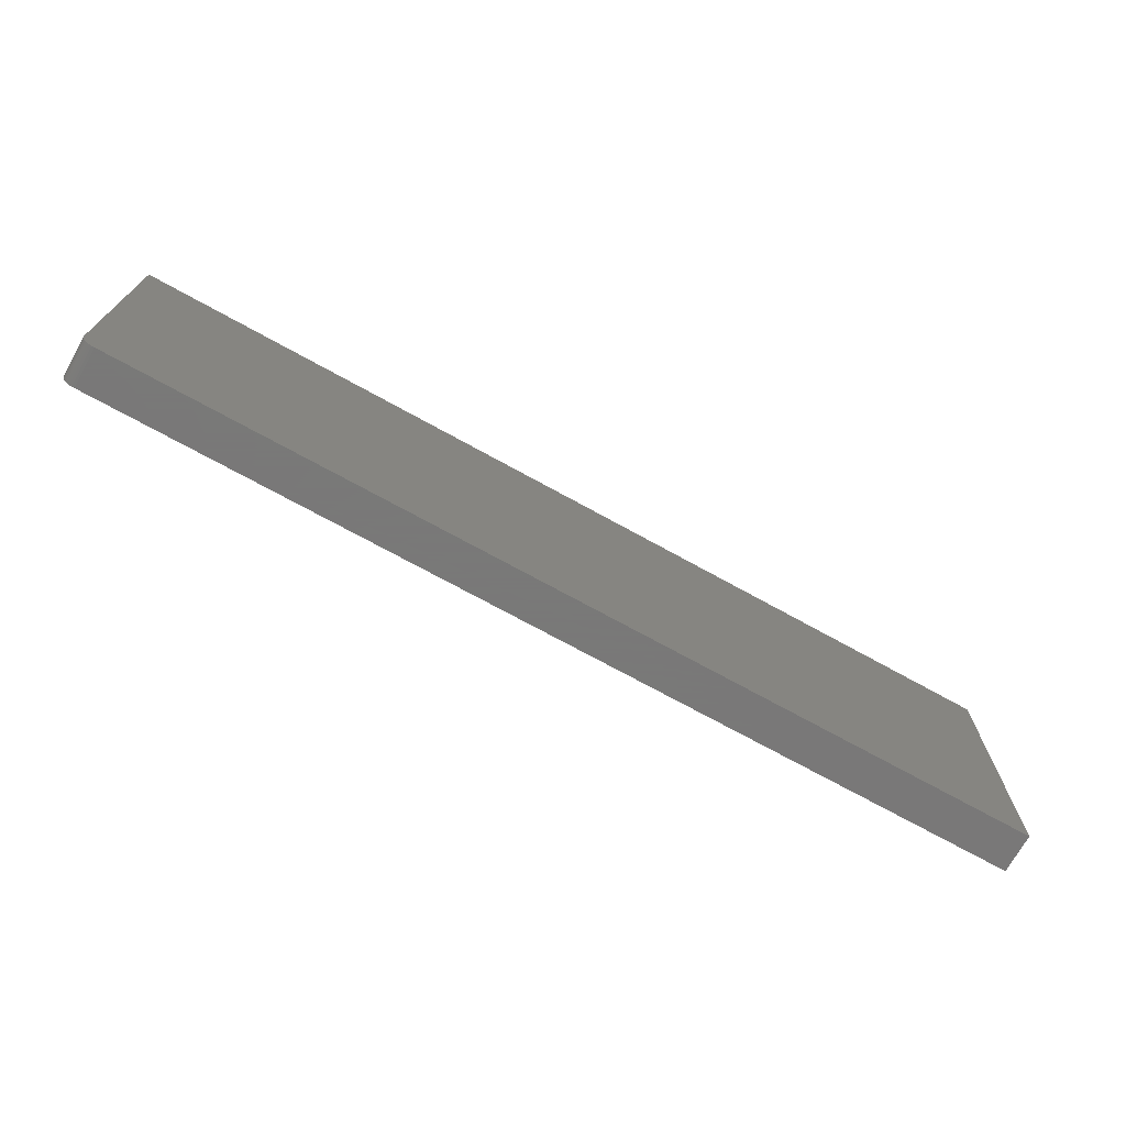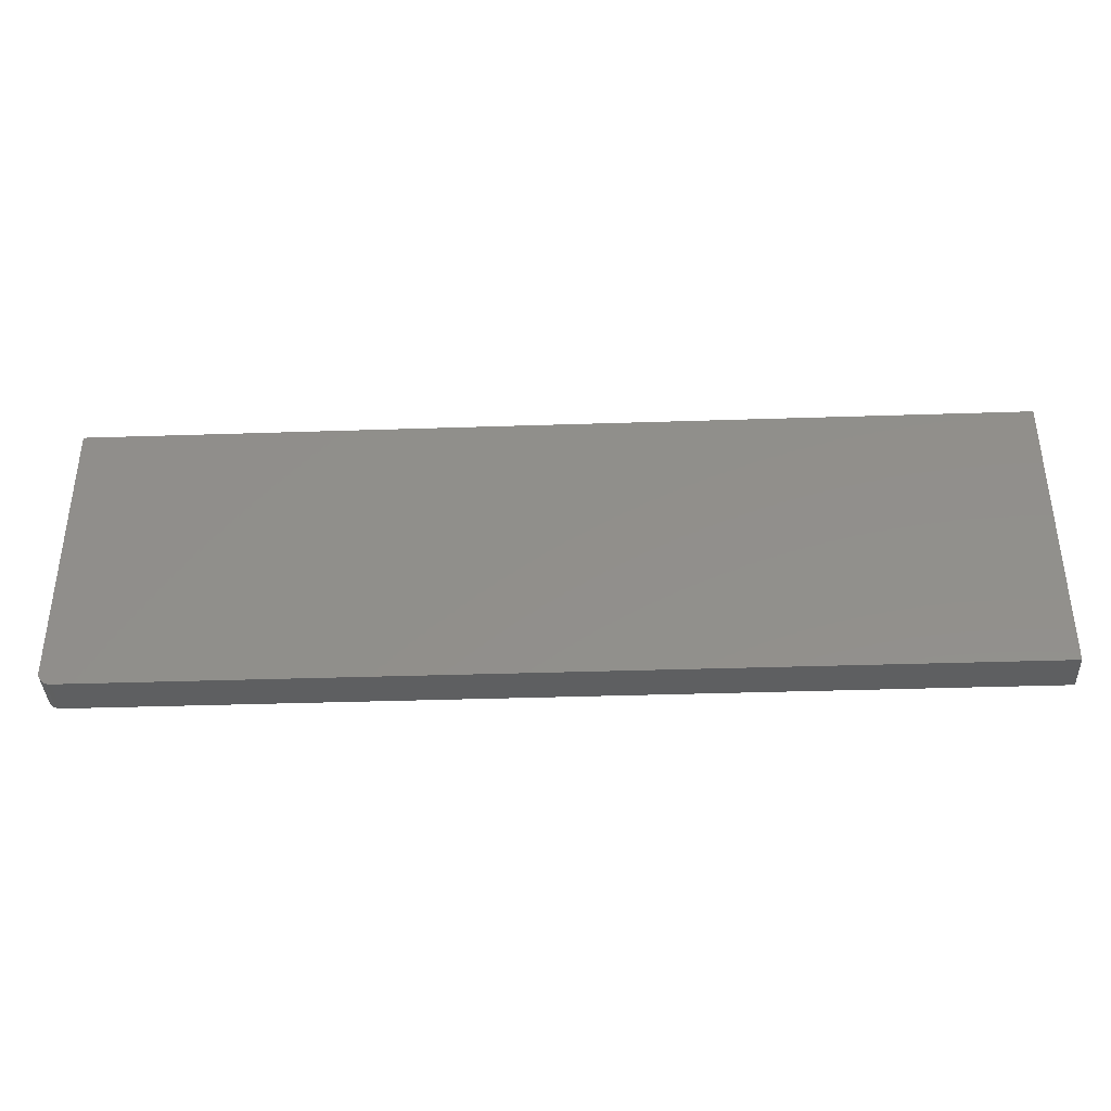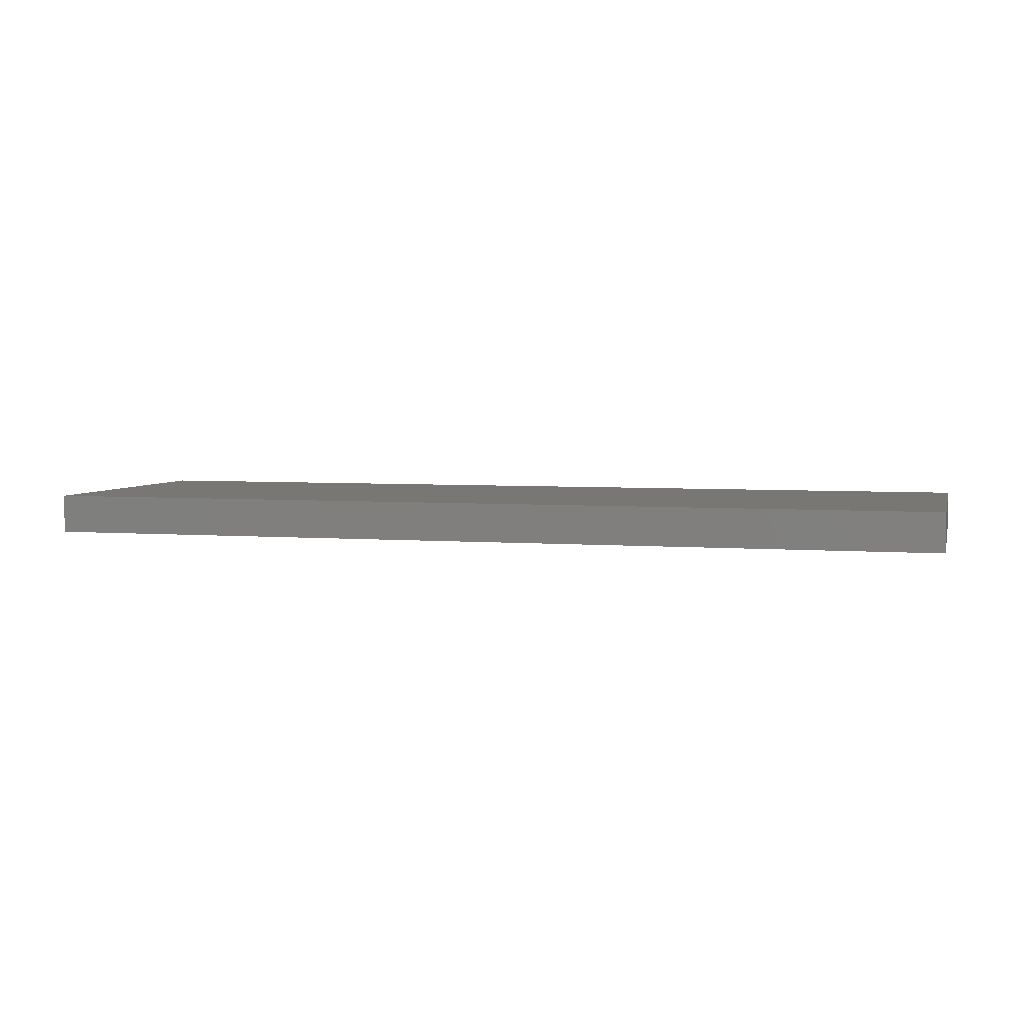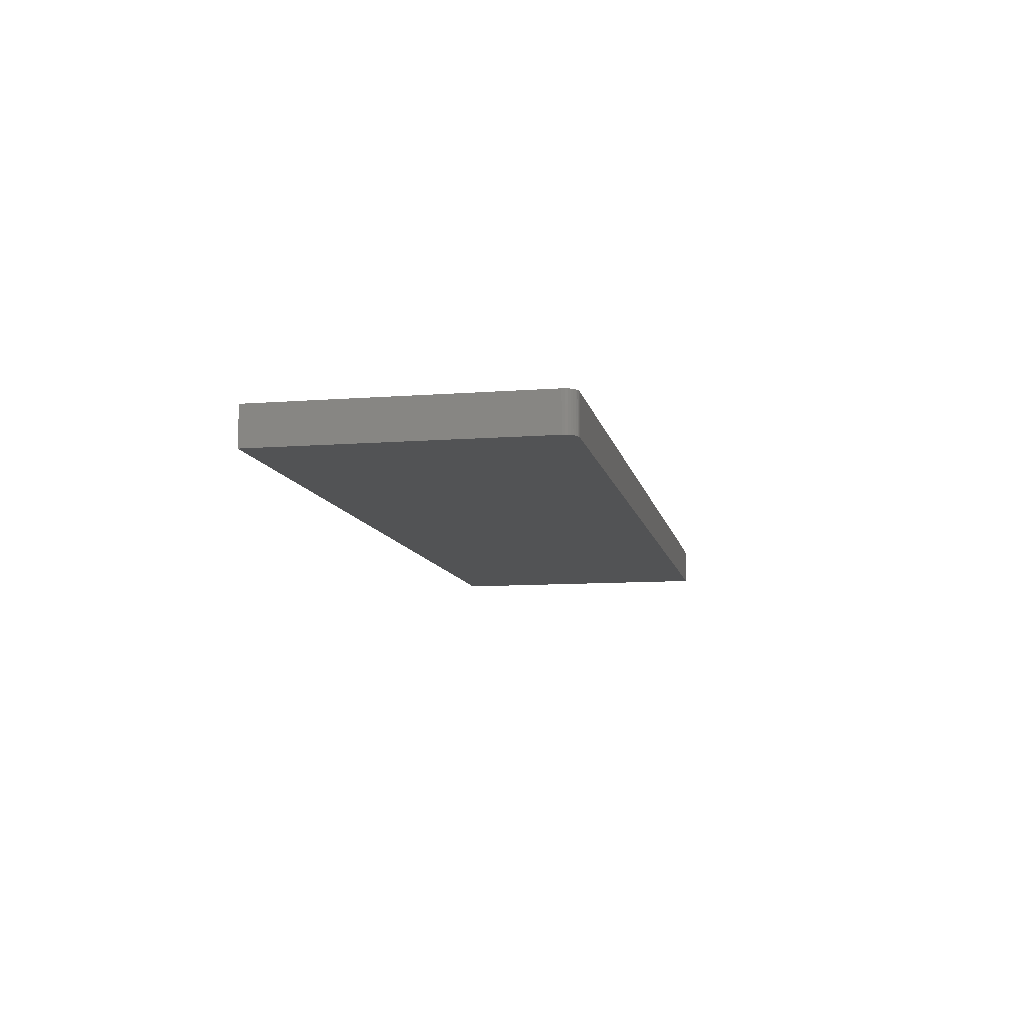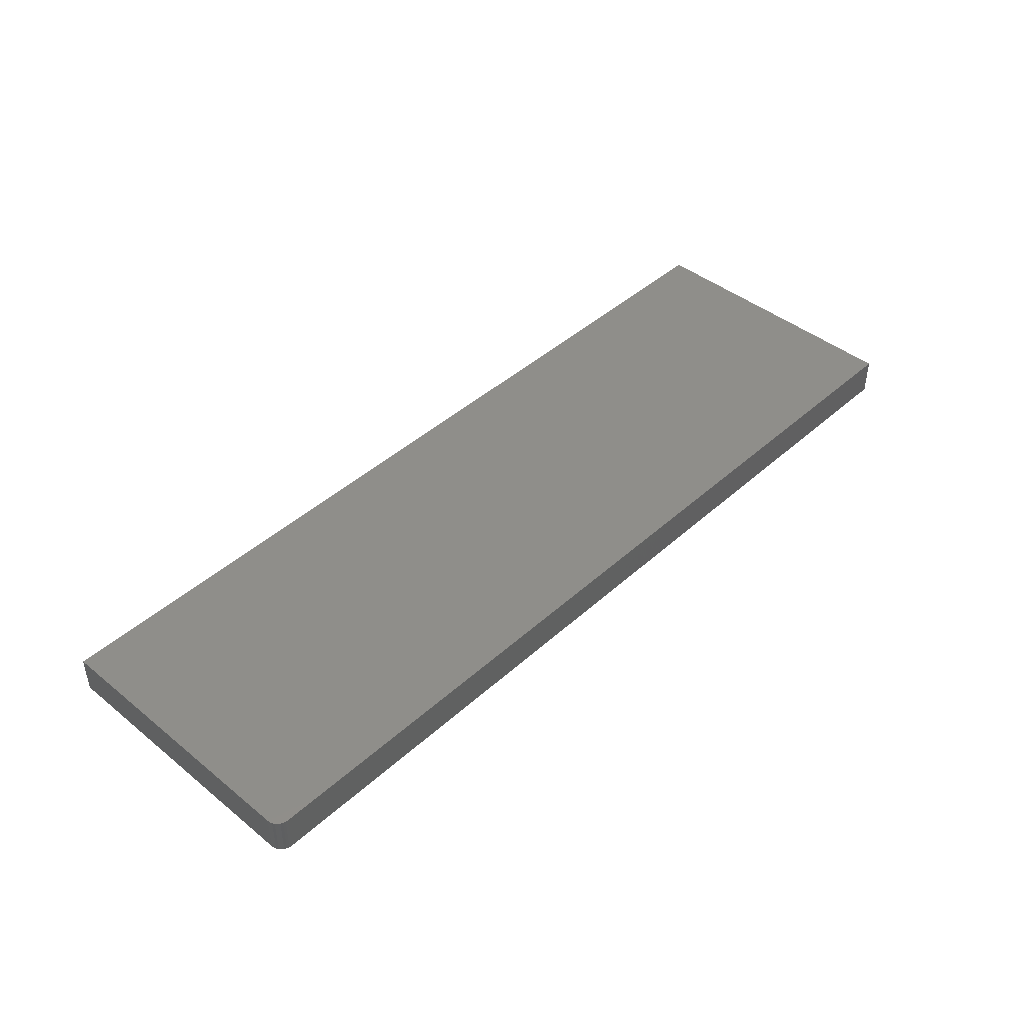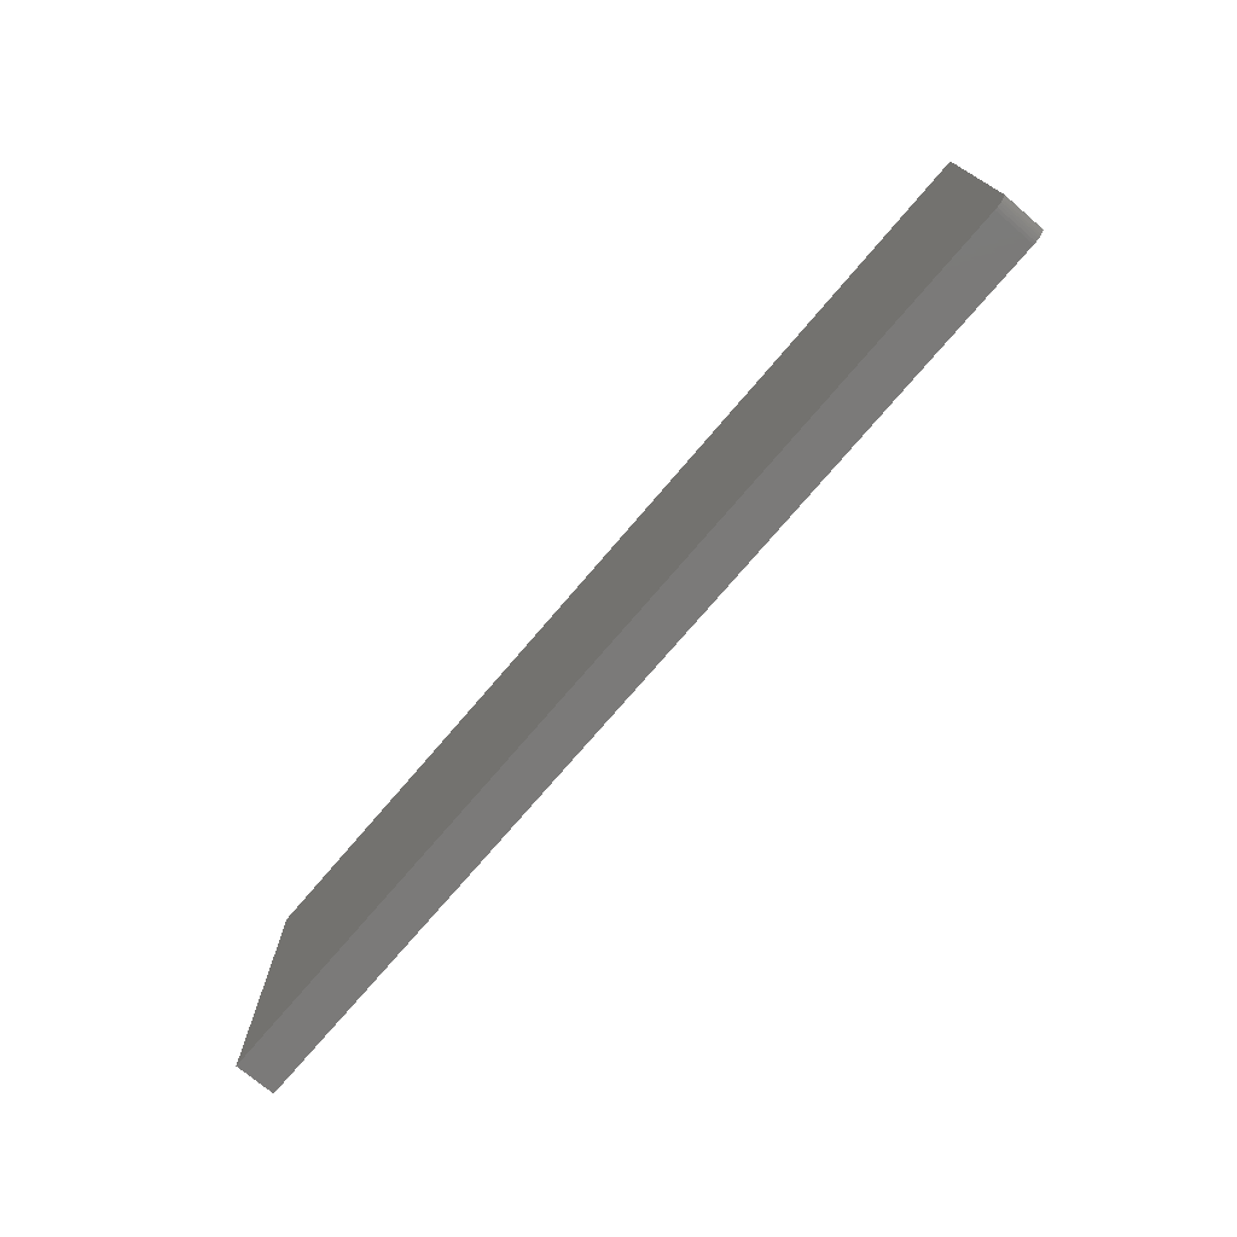
<metadata>
{"format":"stl","ext":"stl","renderer":"f3d","projection":"perspective","resolution":1024,"background":"white","views":[{"elev":-71.5,"azim":151.0,"up":"+Z"},{"elev":-37.9,"azim":-177.6,"up":"+Z"},{"elev":4.4,"azim":14.6,"up":"+Y"},{"elev":-9.9,"azim":101.2,"up":"+Y"},{"elev":43.6,"azim":133.5,"up":"+Y"},{"elev":-73.5,"azim":49.7,"up":"+Z"}]}
</metadata>
<code>
# stl→obj: 24 verts, 44 faces
v 0.7344 -0.04688 -0.1641
v 0.7374 -0.04688 -0.1638
v 0.7404 -0.04688 -0.1629
v -0.3594 -0.04688 0.1863
v -0.3594 -0.04688 -0.1641
v 0.7488 -0.04688 -0.1544
v 0.7497 -0.04688 -0.1515
v 0.75 -0.04688 -0.1484
v 0.75 -0.04688 0.1863
v 0.7431 -0.04688 -0.1614
v 0.7454 -0.04688 -0.1595
v 0.7474 -0.04688 -0.1571
v 0.7404 6.111e-17 -0.1629
v 0.7374 6.09e-17 -0.1638
v 0.7344 6.072e-17 -0.1641
v -0.3594 1.945e-17 0.1863
v 0.75 8.103e-17 0.1863
v 0.75 6.245e-17 -0.1484
v 0.7497 6.226e-17 -0.1515
v 0.7488 6.205e-17 -0.1544
v -0.3594 0 -0.1641
v 0.7474 6.182e-17 -0.1571
v 0.7454 6.158e-17 -0.1595
v 0.7431 6.134e-17 -0.1614
f 1 2 3
f 4 5 6
f 4 6 7
f 4 7 8
f 4 8 9
f 5 1 3
f 5 3 10
f 5 10 11
f 5 11 12
f 5 12 6
f 13 14 15
f 16 17 18
f 16 18 19
f 16 19 20
f 16 20 21
f 21 20 22
f 21 22 23
f 21 23 24
f 21 24 13
f 21 13 15
f 8 18 9
f 9 18 17
f 5 21 1
f 1 21 15
f 18 8 19
f 19 8 7
f 19 7 20
f 20 7 6
f 20 6 22
f 22 6 12
f 22 12 23
f 23 12 11
f 23 11 24
f 24 11 10
f 24 10 13
f 13 10 3
f 13 3 14
f 14 3 2
f 14 2 15
f 15 2 1
f 4 16 5
f 5 16 21
f 9 17 4
f 4 17 16

</code>
